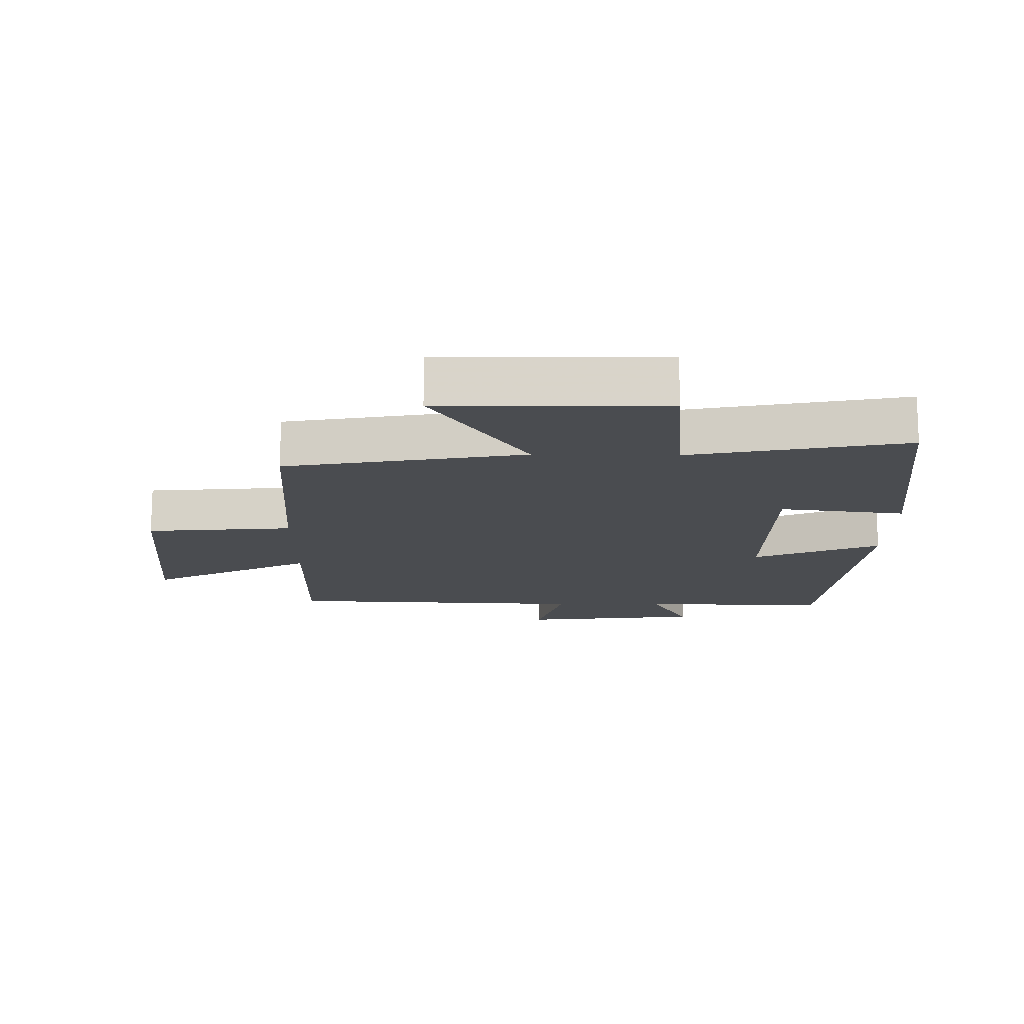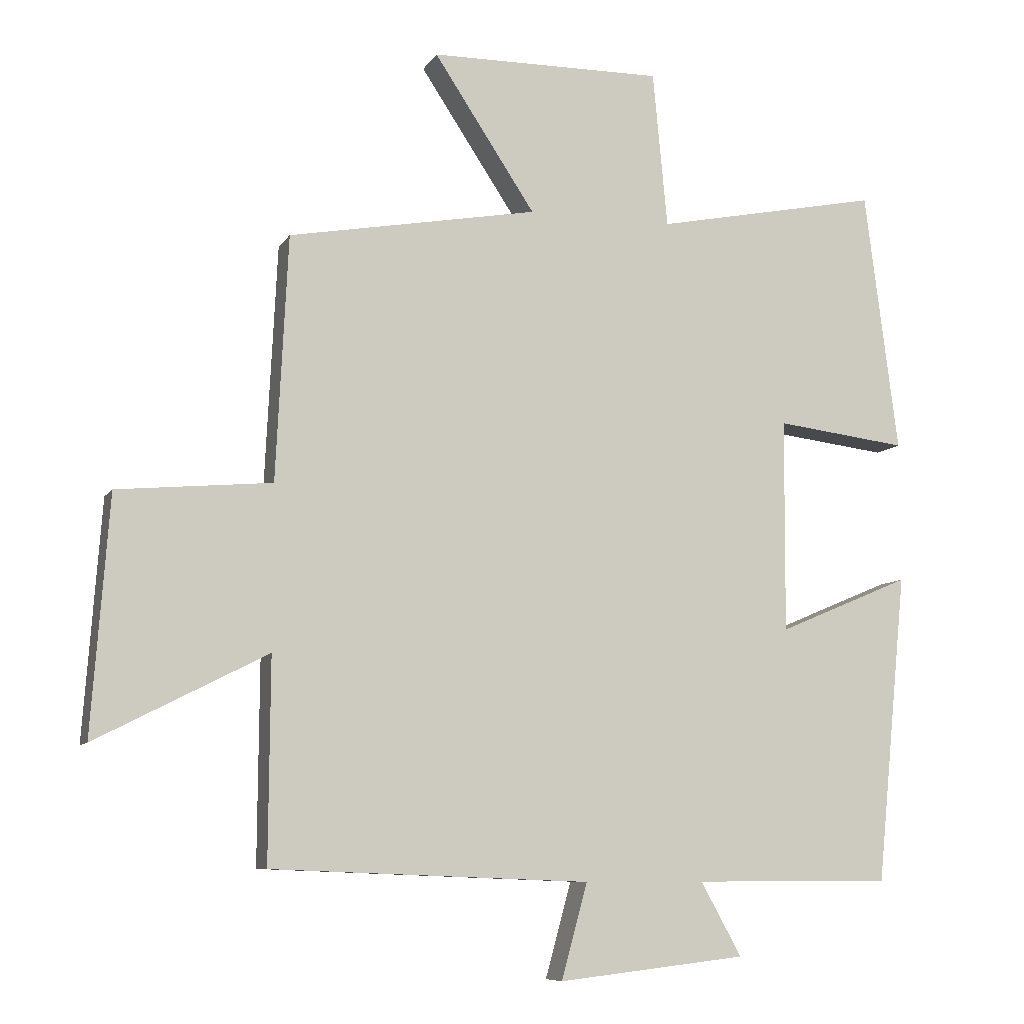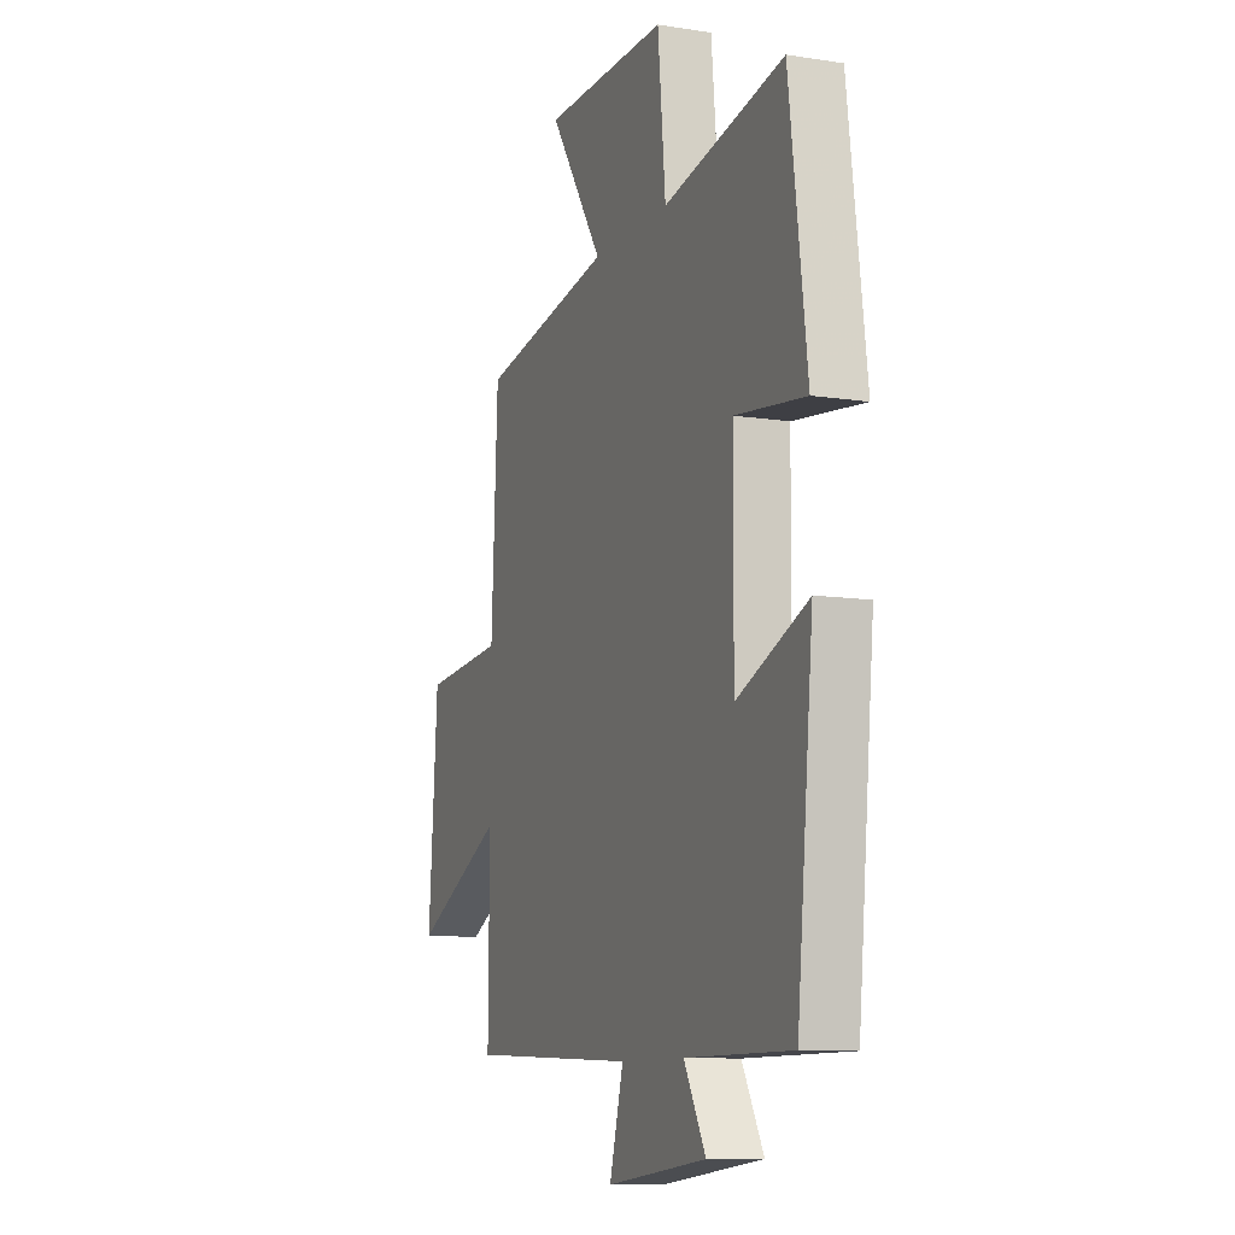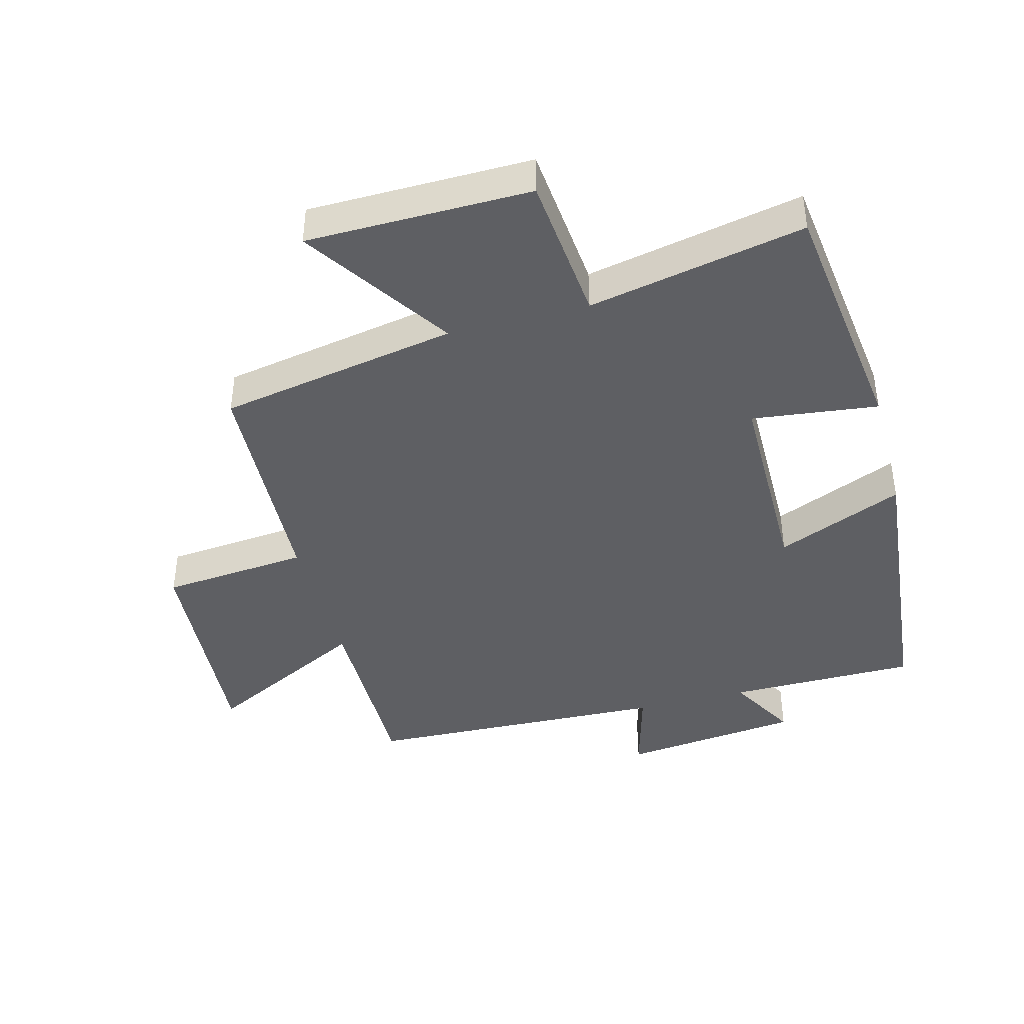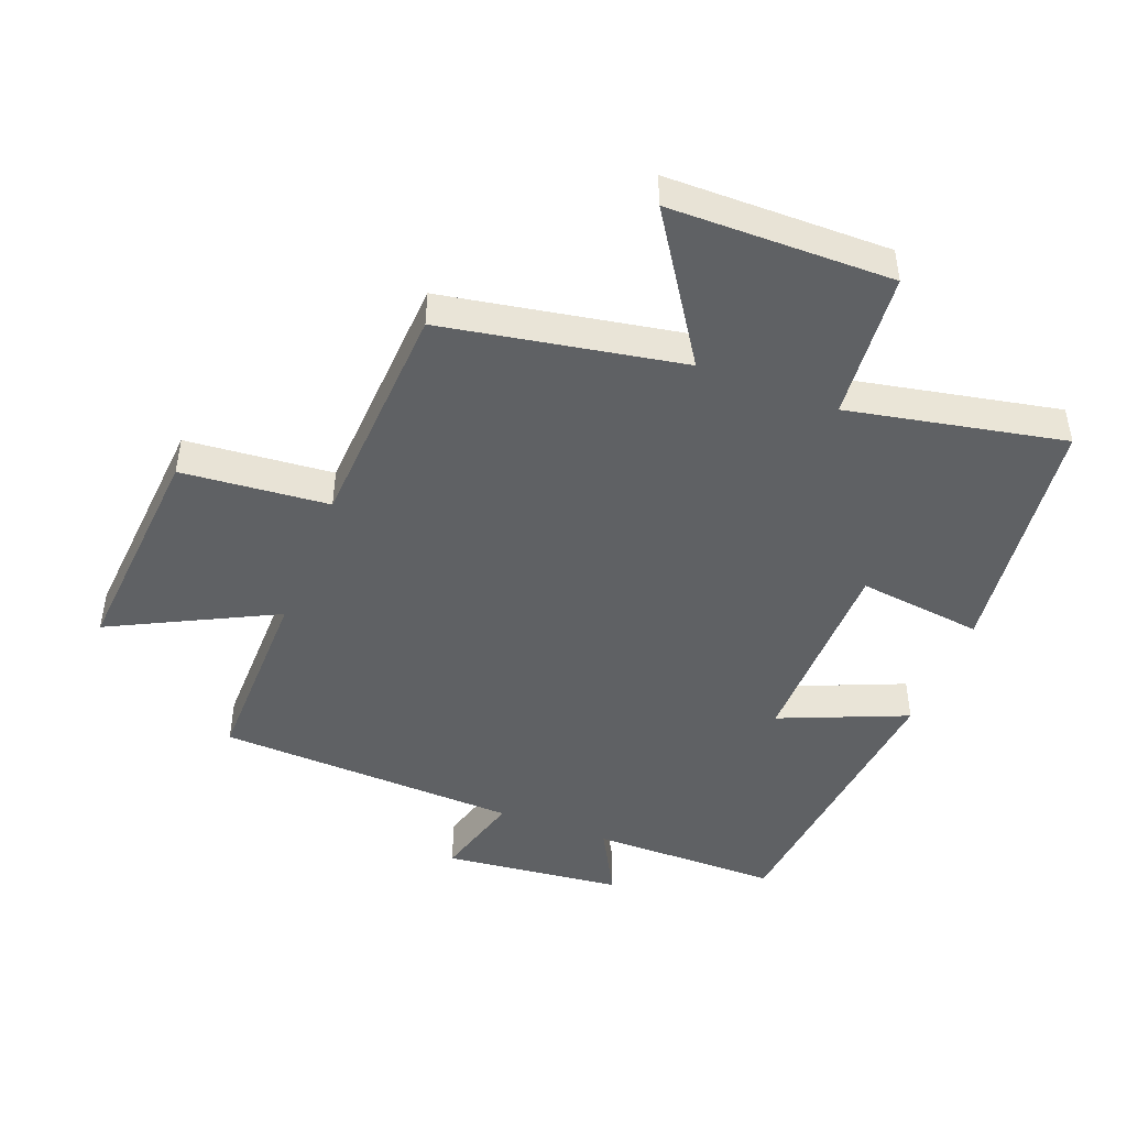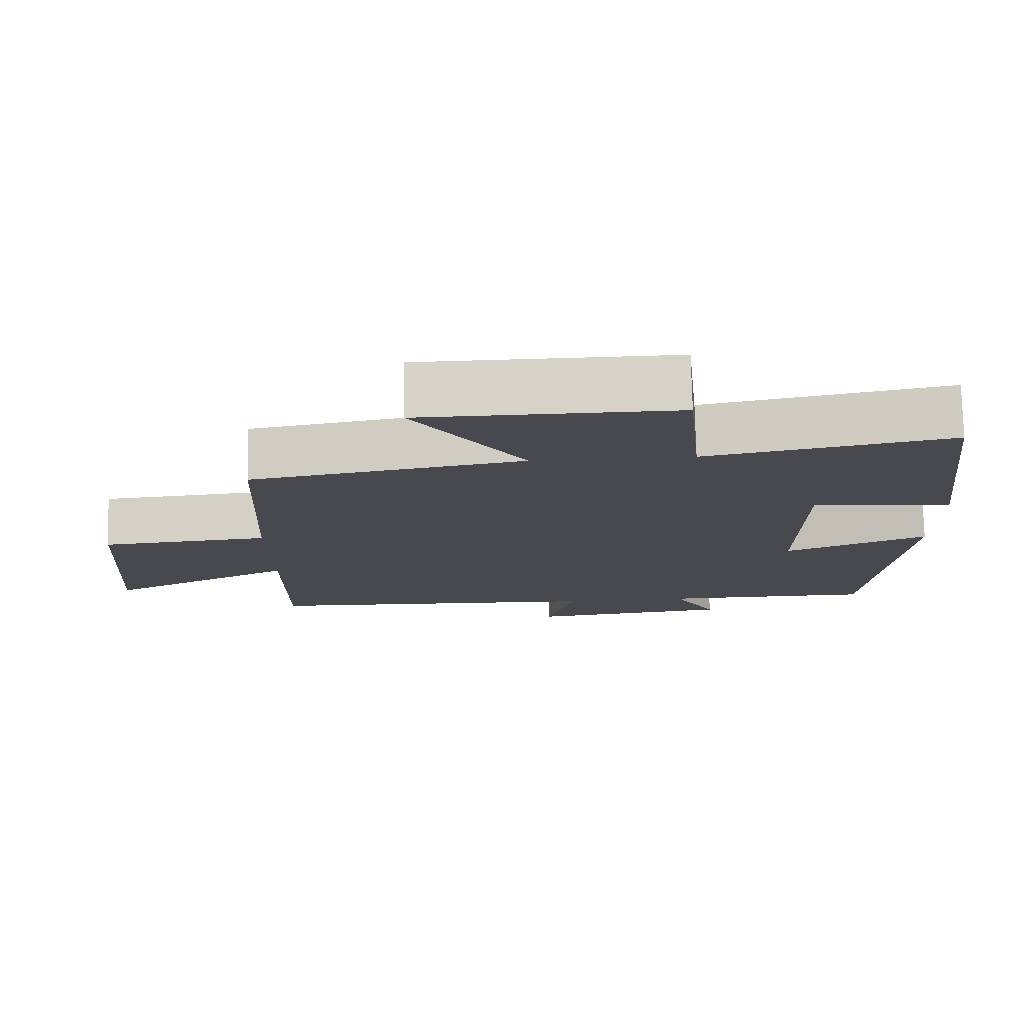
<metadata>
{"format":"obj","ext":"obj","renderer":"f3d","projection":"perspective","resolution":1024,"background":"white","views":[{"elev":-15.1,"azim":-0.9,"up":"+Y"},{"elev":-8.3,"azim":-18.7,"up":"+Z"},{"elev":-10.0,"azim":68.2,"up":"+Z"},{"elev":-41.8,"azim":14.9,"up":"+Y"},{"elev":-46.1,"azim":-21.3,"up":"+Y"},{"elev":77.2,"azim":-1.4,"up":"+Z"}]}
</metadata>
<code>
v -0.482 0.07 0.432
v -0.108 0.07 0.5
v -0.26 0.07 0.73
v 0.09 0.07 0.734
v 0.112 0.07 0.5
v 0.45 0.07 0.568
v 0.5 0.07 0.176
v 0.303 0.07 0.2
v 0.301 0.07 -0.12
v 0.5 0.07 -0.036
v 0.454 0.07 -0.499
v 0.157 0.07 -0.5
v 0.218 0.07 -0.61
v -0.064 0.07 -0.642
v -0.025 0.07 -0.5
v -0.502 0.07 -0.481
v -0.5 0.07 -0.178
v -0.757 0.07 -0.309
v -0.731 0.07 0.045
v -0.5 0.07 0.066
v -0.482 0 0.432
v -0.108 0 0.5
v -0.26 0 0.73
v 0.09 0 0.734
v 0.112 0 0.5
v 0.45 0 0.568
v 0.5 0 0.176
v 0.303 0 0.2
v 0.301 0 -0.12
v 0.5 0 -0.036
v 0.454 0 -0.499
v 0.157 0 -0.5
v 0.218 0 -0.61
v -0.064 0 -0.642
v -0.025 0 -0.5
v -0.502 0 -0.481
v -0.5 0 -0.178
v -0.757 0 -0.309
v -0.731 0 0.045
v -0.5 0 0.066
f 17 18 19 20
f 17 20 1 2
f 15 16 17 2
f 12 13 14 15
f 11 12 15
f 10 11 15
f 9 10 15
f 8 9 15 2
f 5 6 7 8
f 5 8 2 3
f 3 4 5
f 40 39 38 37
f 22 21 40 37
f 22 37 36 35
f 35 34 33 32
f 35 32 31
f 35 31 30
f 35 30 29
f 22 35 29 28
f 28 27 26 25
f 23 22 28 25
f 25 24 23
f 1 21 22 2
f 2 22 23 3
f 3 23 24 4
f 4 24 25 5
f 5 25 26 6
f 6 26 27 7
f 7 27 28 8
f 8 28 29 9
f 9 29 30 10
f 10 30 31 11
f 11 31 32 12
f 12 32 33 13
f 13 33 34 14
f 14 34 35 15
f 15 35 36 16
f 16 36 37 17
f 17 37 38 18
f 18 38 39 19
f 19 39 40 20
f 20 40 21 1

</code>
